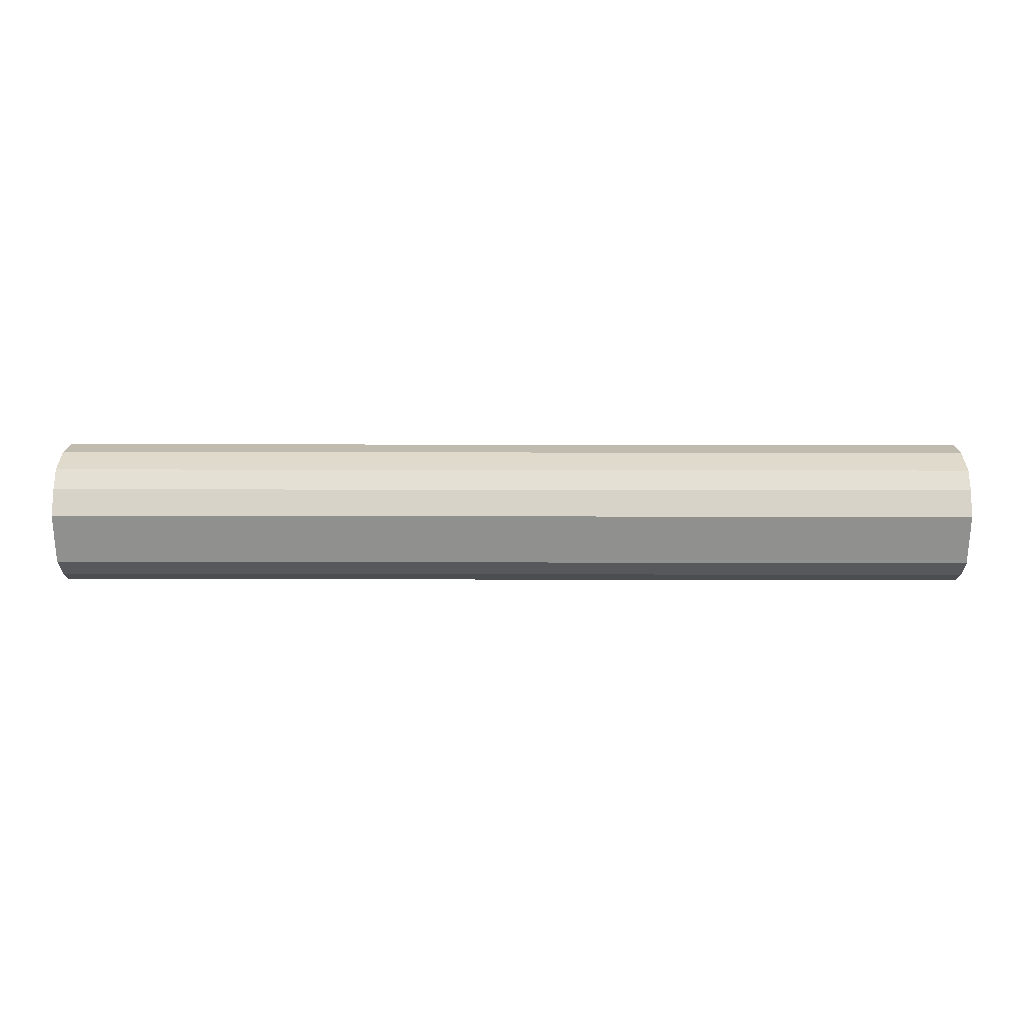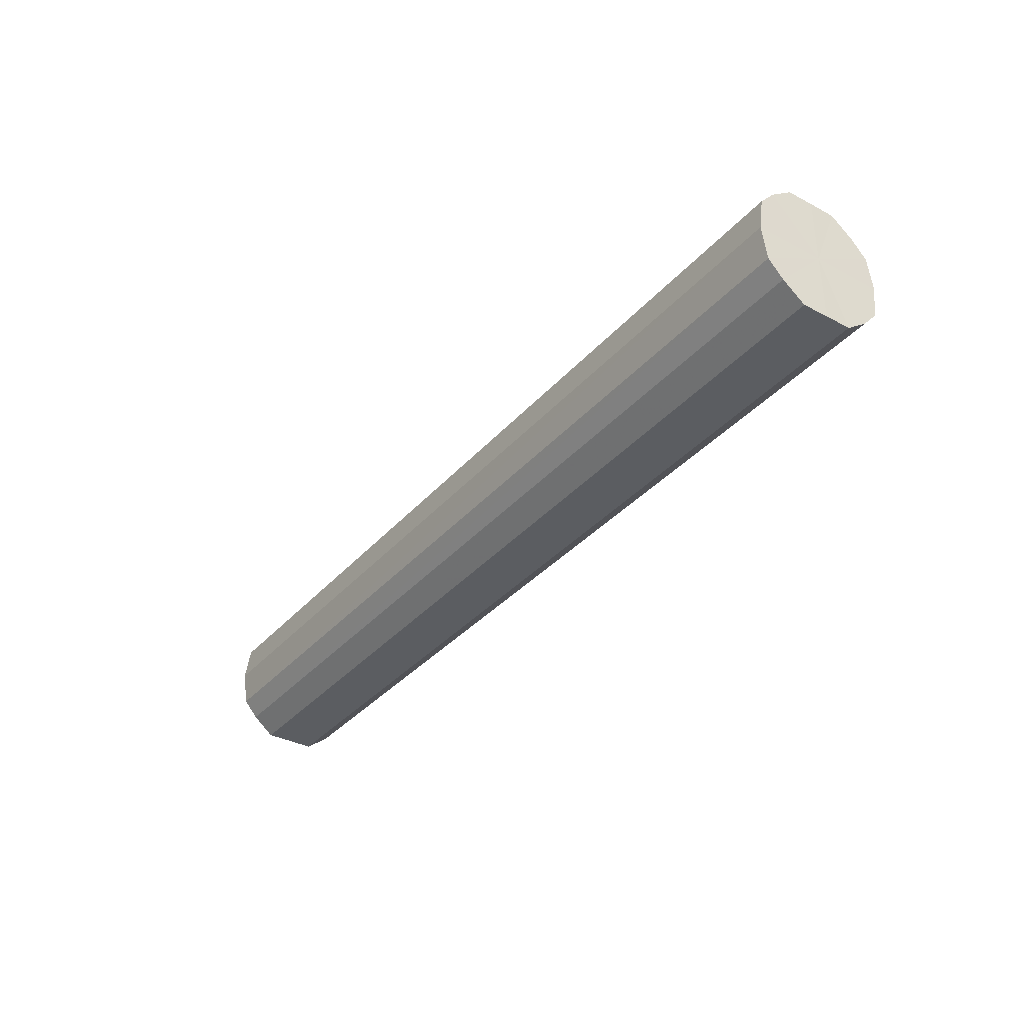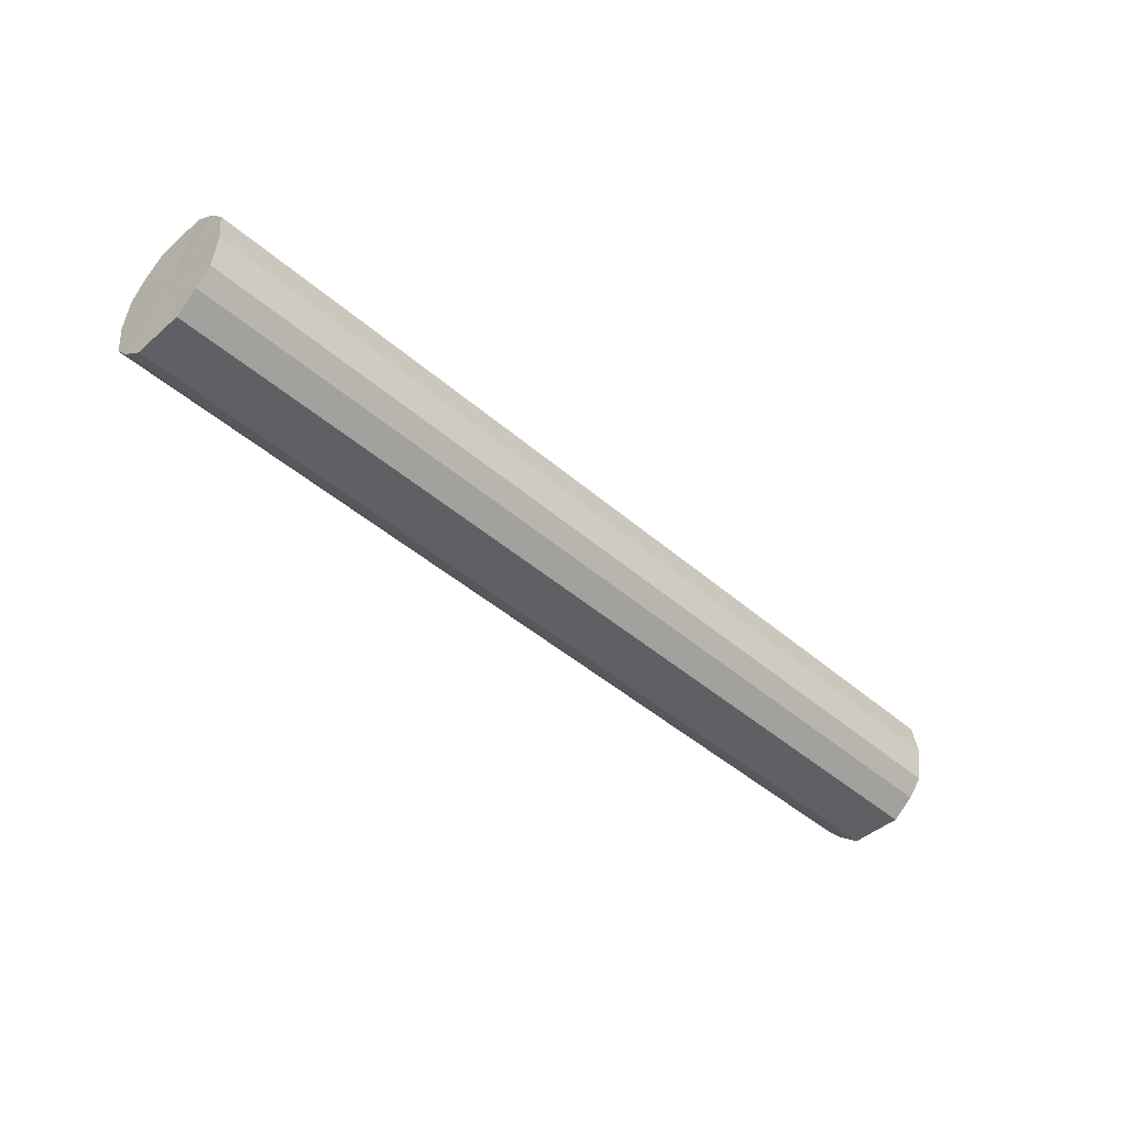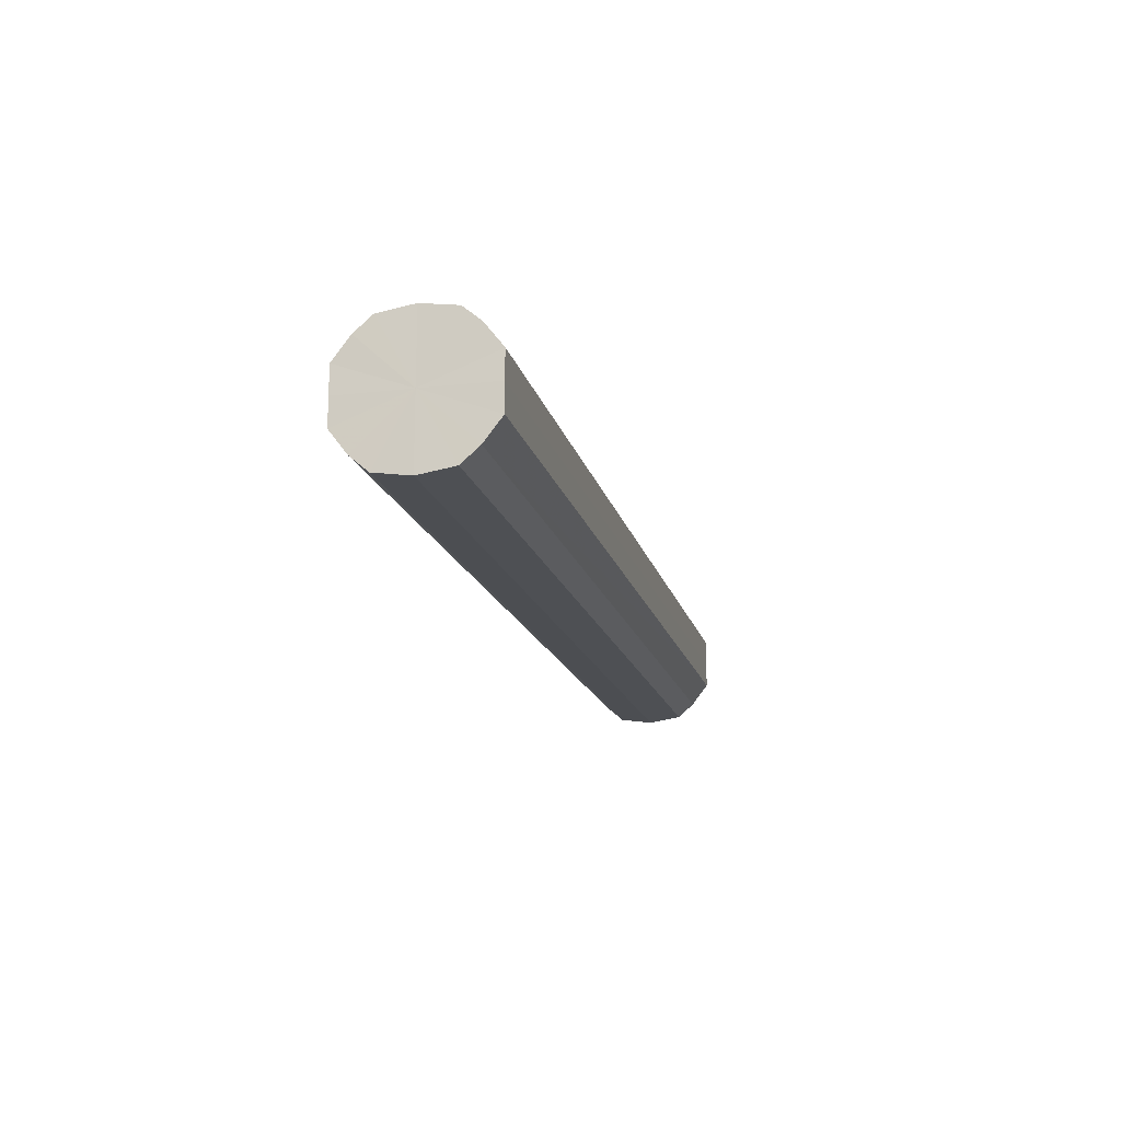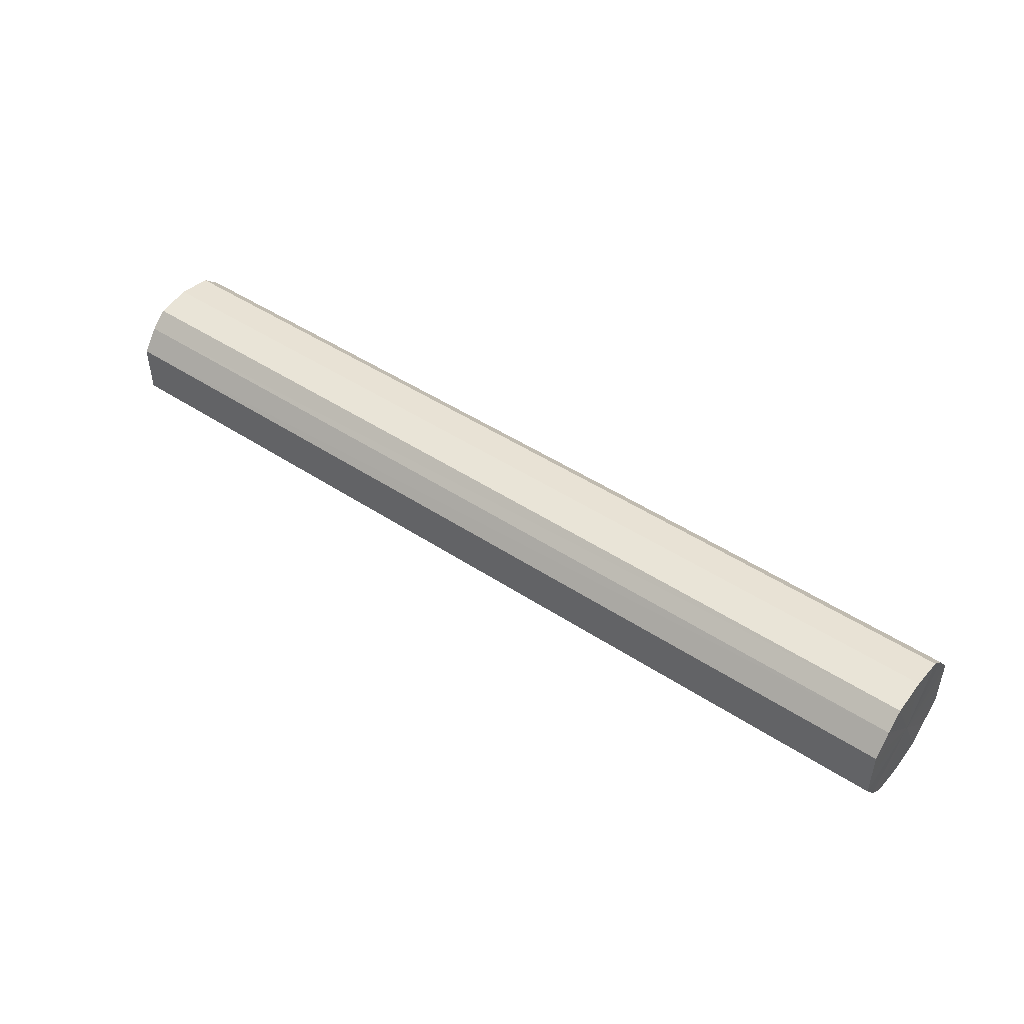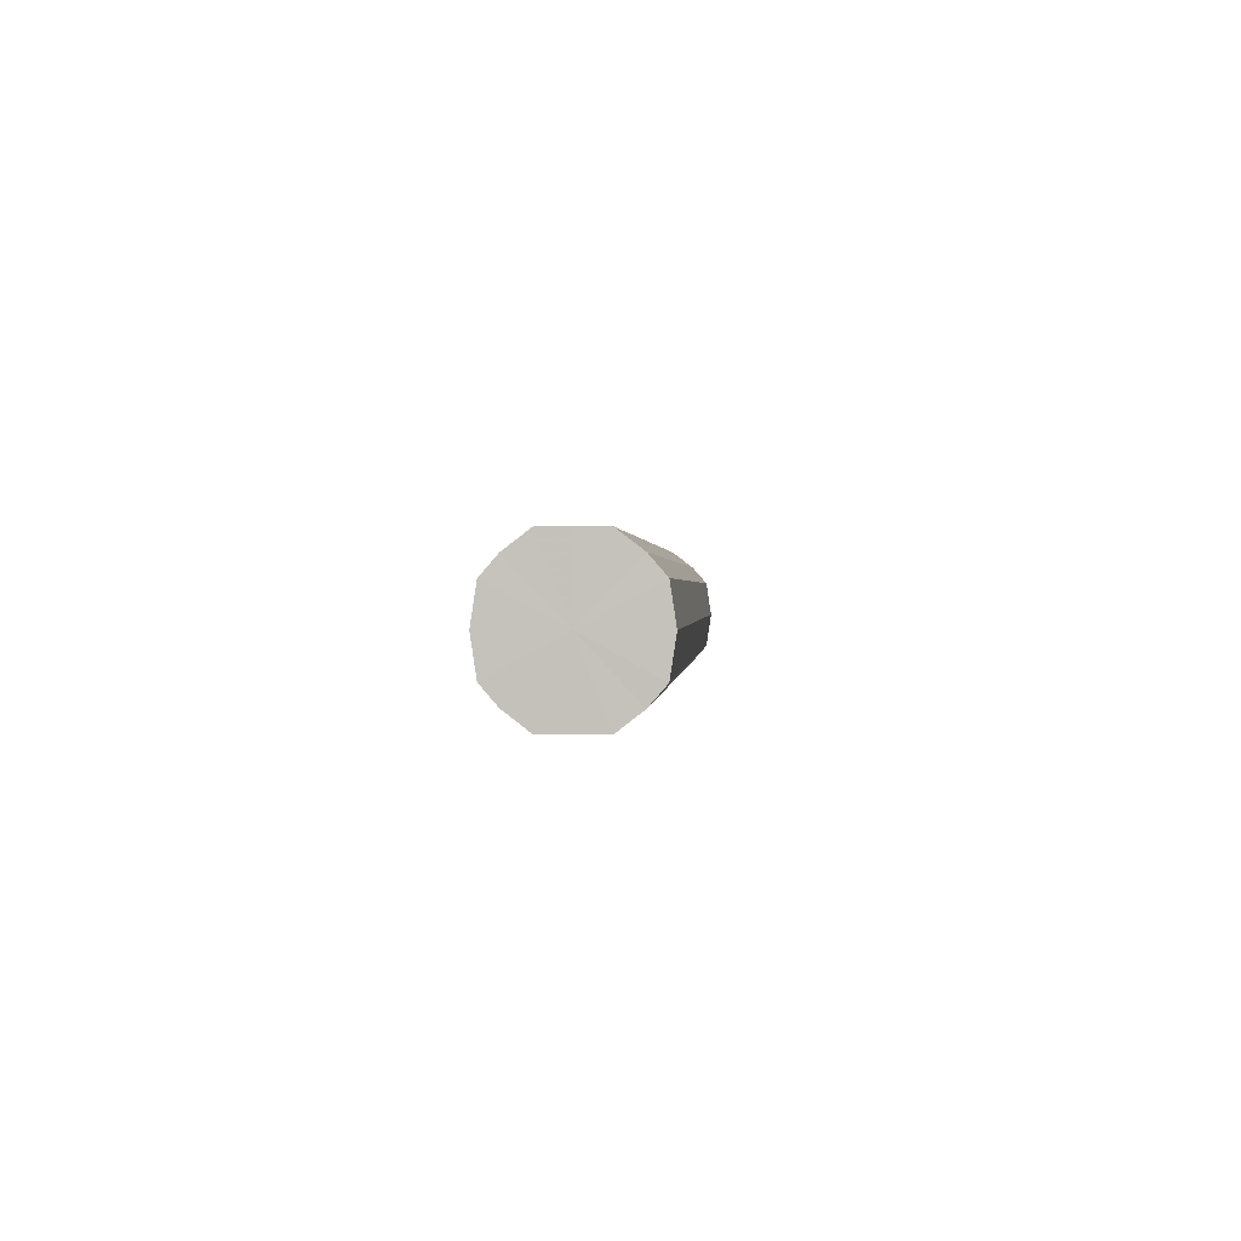
<metadata>
{"format":"obj","ext":"obj","renderer":"f3d","projection":"perspective","resolution":1024,"background":"white","views":[{"elev":24.5,"azim":0.2,"up":"+Z"},{"elev":-35.6,"azim":54.8,"up":"+Y"},{"elev":-45.1,"azim":-45.0,"up":"+Y"},{"elev":-16.2,"azim":-76.8,"up":"+Z"},{"elev":46.7,"azim":-143.1,"up":"+Z"},{"elev":0.8,"azim":-86.2,"up":"+Y"}]}
</metadata>
<code>
o 12239
v 2214 1890 7.426
v 2214 1890 7.411
v 2214 1890 7.426
v 2214 1890 7.398
v 2214 1890 7.411
v 2214 1890 7.441
v 2214 1890 7.441
v 2214 1890 7.389
v 2214 1890 7.398
v 2214 1890 7.454
v 2214 1890 7.454
v 2214 1890 7.386
v 2214 1890 7.389
v 2214 1890 7.463
v 2214 1890 7.463
v 2214 1890 7.389
v 2214 1890 7.386
v 2214 1890 7.466
v 2214 1890 7.466
v 2214 1890 7.398
v 2214 1890 7.389
v 2214 1890 7.463
v 2214 1890 7.463
v 2214 1890 7.411
v 2214 1890 7.398
v 2214 1890 7.454
v 2214 1890 7.454
v 2214 1890 7.426
v 2214 1890 7.411
v 2214 1890 7.441
v 2214 1890 7.441
v 2214 1890 7.426
v 2214 1890 7.426
v 2214 1890 7.411
v 2214 1890 7.411
v 2214 1890 7.398
v 2214 1890 7.398
v 2214 1890 7.441
v 2214 1890 7.426
v 2214 1890 7.454
v 2214 1890 7.441
v 2214 1890 7.389
v 2214 1890 7.389
v 2214 1890 7.463
v 2214 1890 7.454
v 2214 1890 7.466
v 2214 1890 7.463
v 2214 1890 7.386
v 2214 1890 7.386
v 2214 1890 7.463
v 2214 1890 7.466
v 2214 1890 7.454
v 2214 1890 7.463
v 2214 1890 7.389
v 2214 1890 7.389
v 2214 1890 7.441
v 2214 1890 7.454
v 2214 1890 7.426
v 2214 1890 7.441
v 2214 1890 7.398
v 2214 1890 7.398
v 2214 1890 7.411
v 2214 1890 7.426
v 2214 1890 7.411
v 2214 1890 7.426
v 2214 1890 7.411
v 2214 1890 7.426
v 2214 1890 7.398
v 2214 1890 7.441
v 2214 1890 7.389
v 2214 1890 7.454
v 2214 1890 7.386
v 2214 1890 7.463
v 2214 1890 7.389
v 2214 1890 7.466
v 2214 1890 7.398
v 2214 1890 7.463
v 2214 1890 7.411
v 2214 1890 7.454
v 2214 1890 7.426
v 2214 1890 7.441
v 2214 1890 7.426
v 2214 1890 7.426
v 2214 1890 7.411
v 2214 1890 7.441
v 2214 1890 7.398
v 2214 1890 7.454
v 2214 1890 7.389
v 2214 1890 7.463
v 2214 1890 7.386
v 2214 1890 7.466
v 2214 1890 7.389
v 2214 1890 7.463
v 2214 1890 7.398
v 2214 1890 7.454
v 2214 1890 7.411
v 2214 1890 7.441
v 2214 1890 7.426
f 1 2 3
f 2 4 5
f 6 1 7
f 4 8 9
f 10 6 11
f 8 12 13
f 14 10 15
f 12 16 17
f 18 14 19
f 16 20 21
f 22 18 23
f 20 24 25
f 26 22 27
f 24 28 29
f 30 26 31
f 28 30 32
f 33 34 35
f 35 36 37
f 38 39 33
f 40 41 38
f 37 42 43
f 44 45 40
f 46 47 44
f 43 48 49
f 50 51 46
f 52 53 50
f 49 54 55
f 56 57 52
f 58 59 56
f 55 60 61
f 62 63 58
f 61 64 62
f 65 66 67
f 65 68 66
f 65 67 69
f 65 70 68
f 65 69 71
f 65 72 70
f 65 71 73
f 65 74 72
f 65 73 75
f 65 76 74
f 65 75 77
f 65 78 76
f 65 77 79
f 65 80 78
f 65 79 81
f 65 81 80
f 82 83 84
f 82 85 83
f 82 84 86
f 82 87 85
f 82 86 88
f 82 89 87
f 82 88 90
f 82 91 89
f 82 90 92
f 82 93 91
f 82 92 94
f 82 95 93
f 82 94 96
f 82 97 95
f 82 96 98
f 82 98 97

</code>
